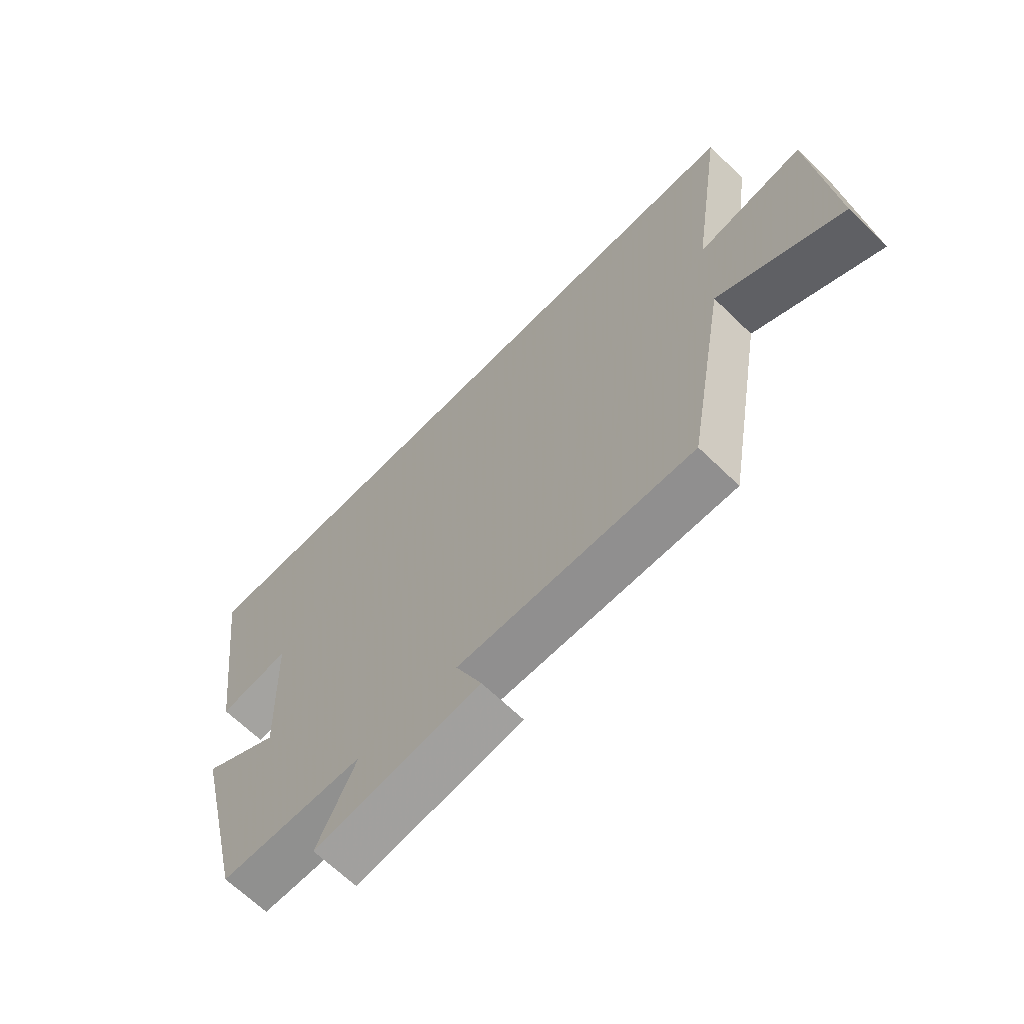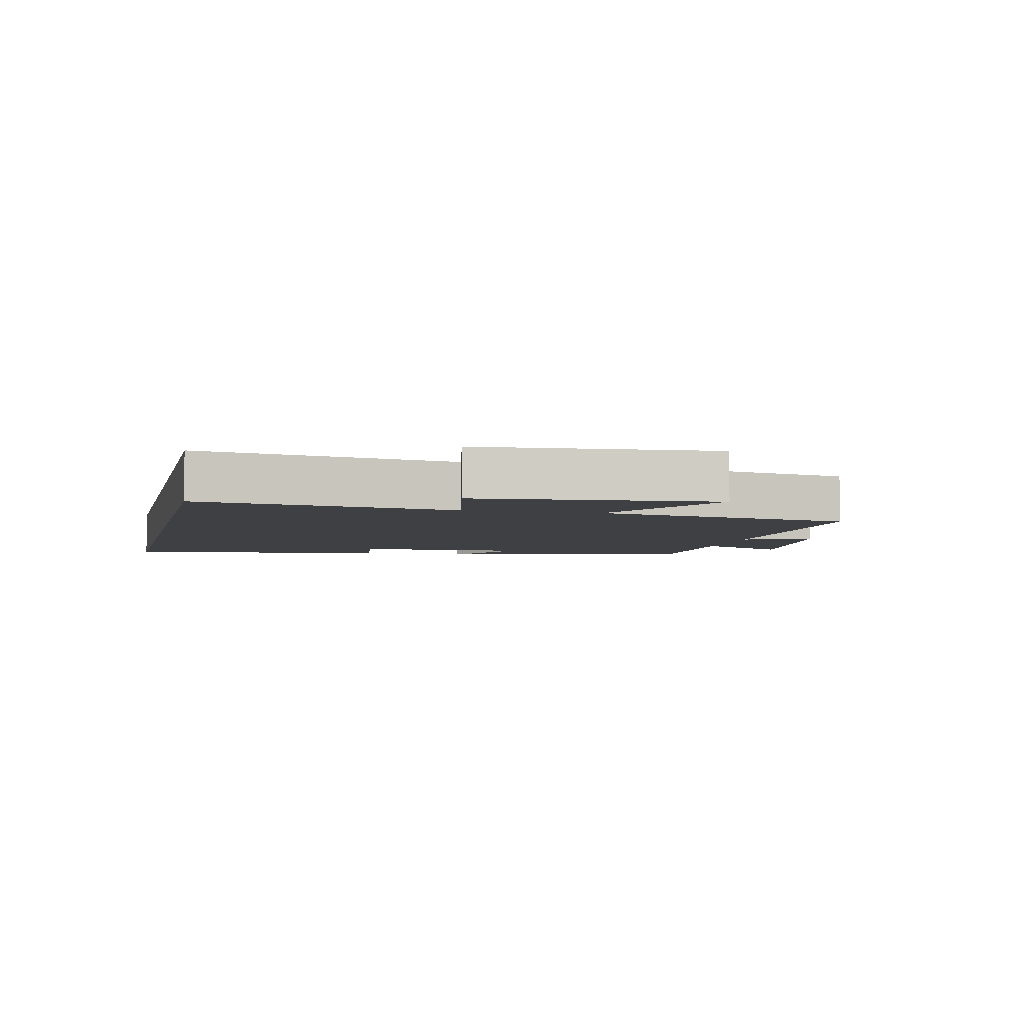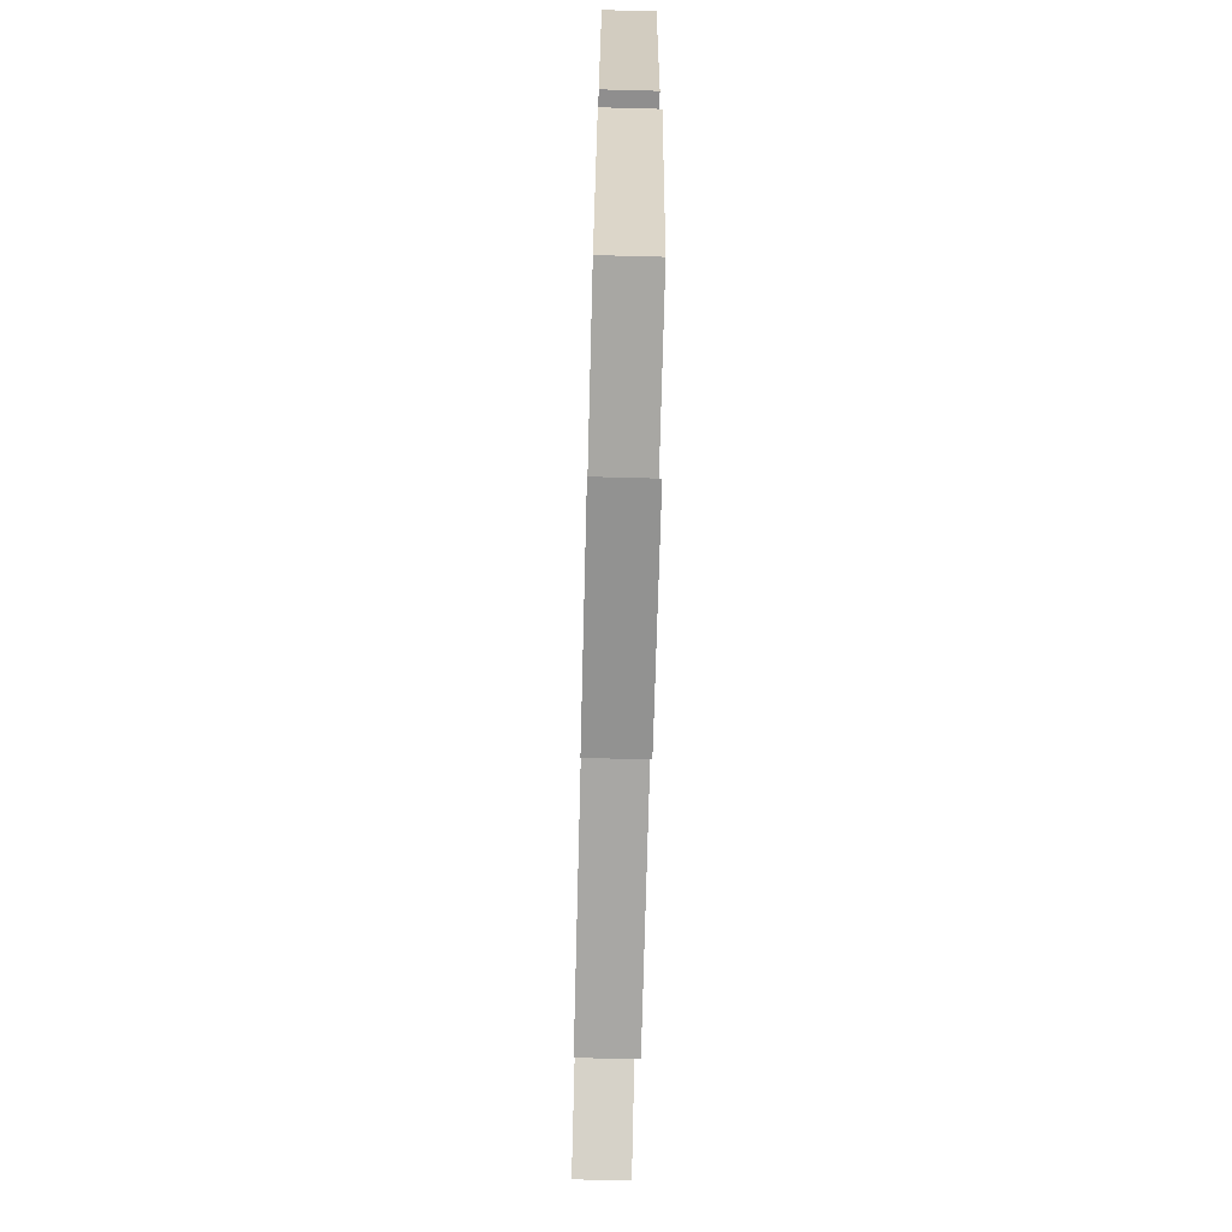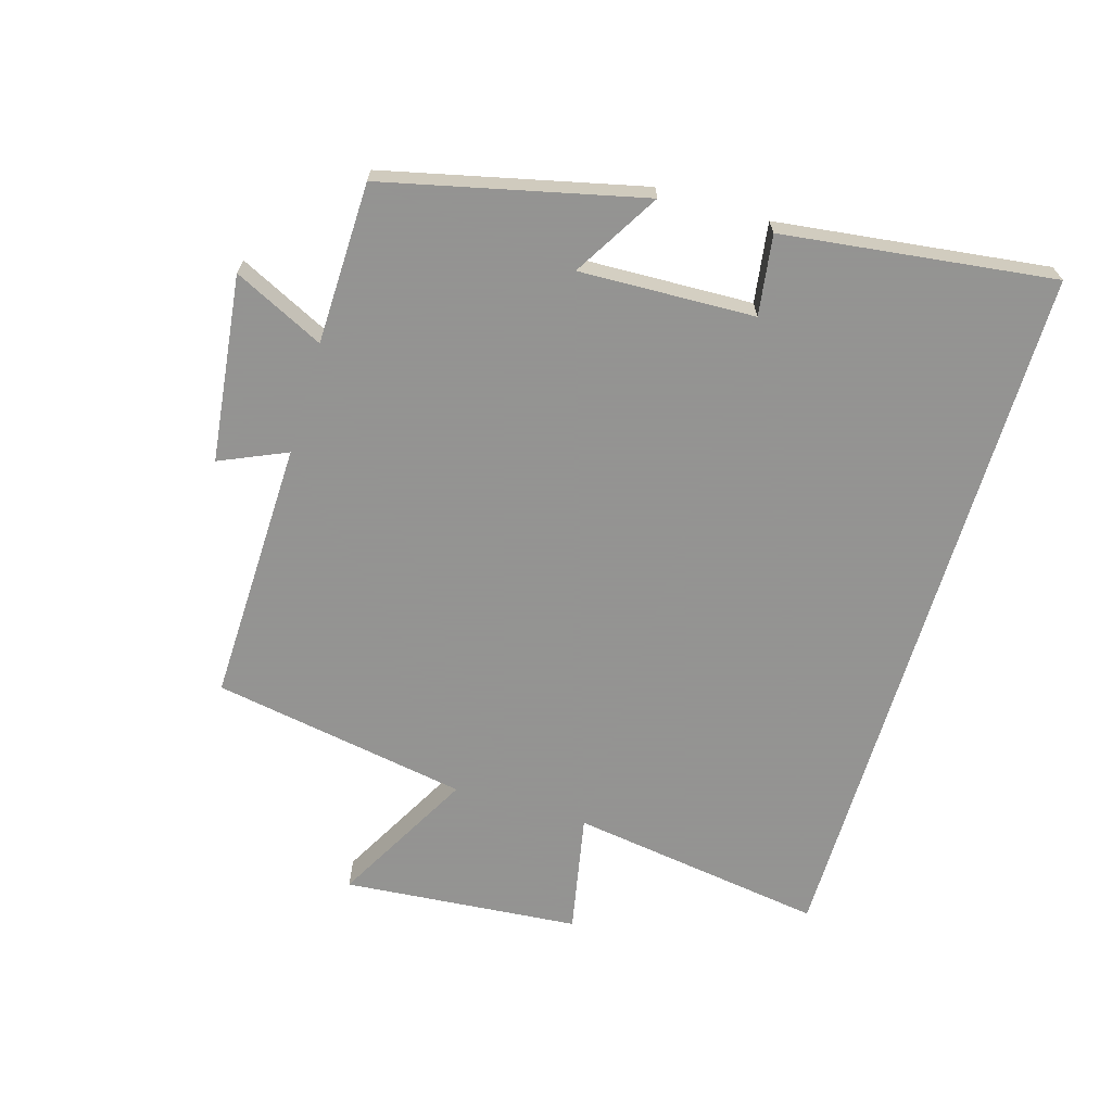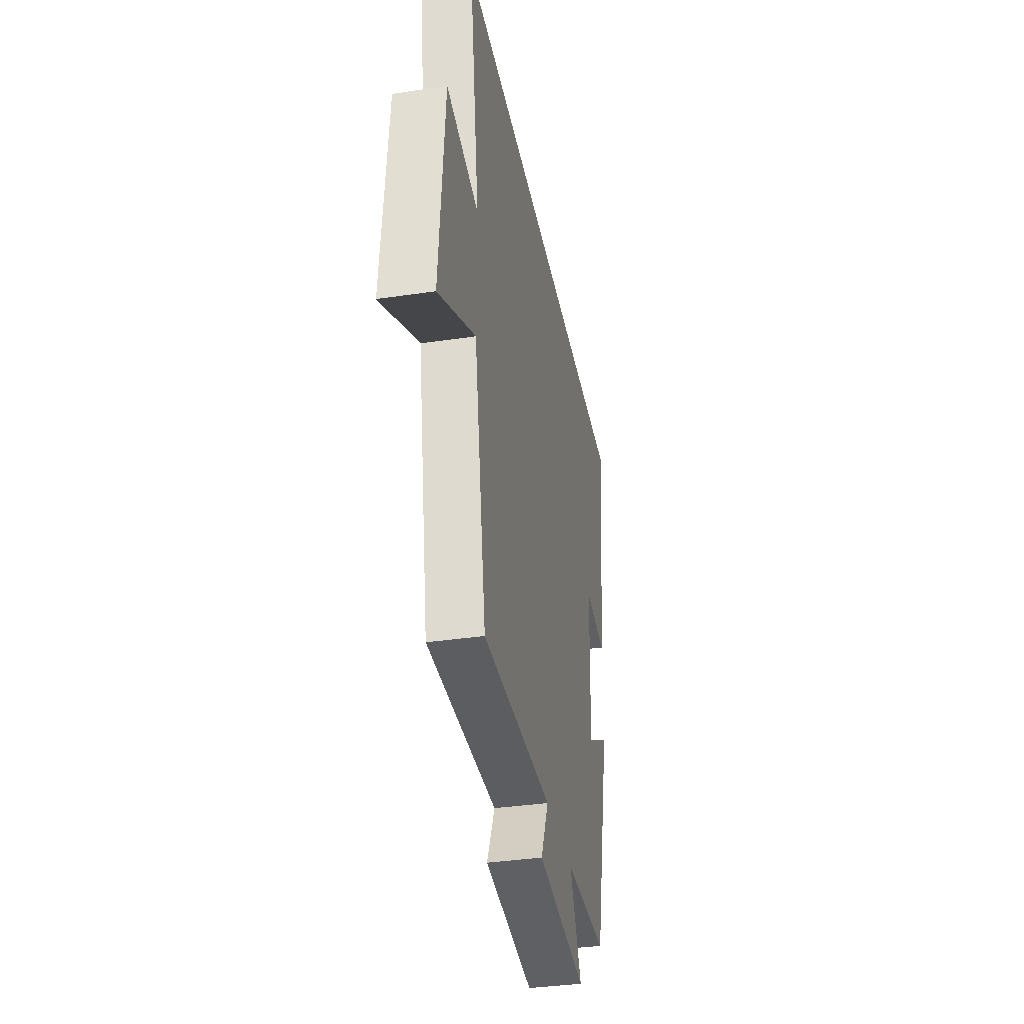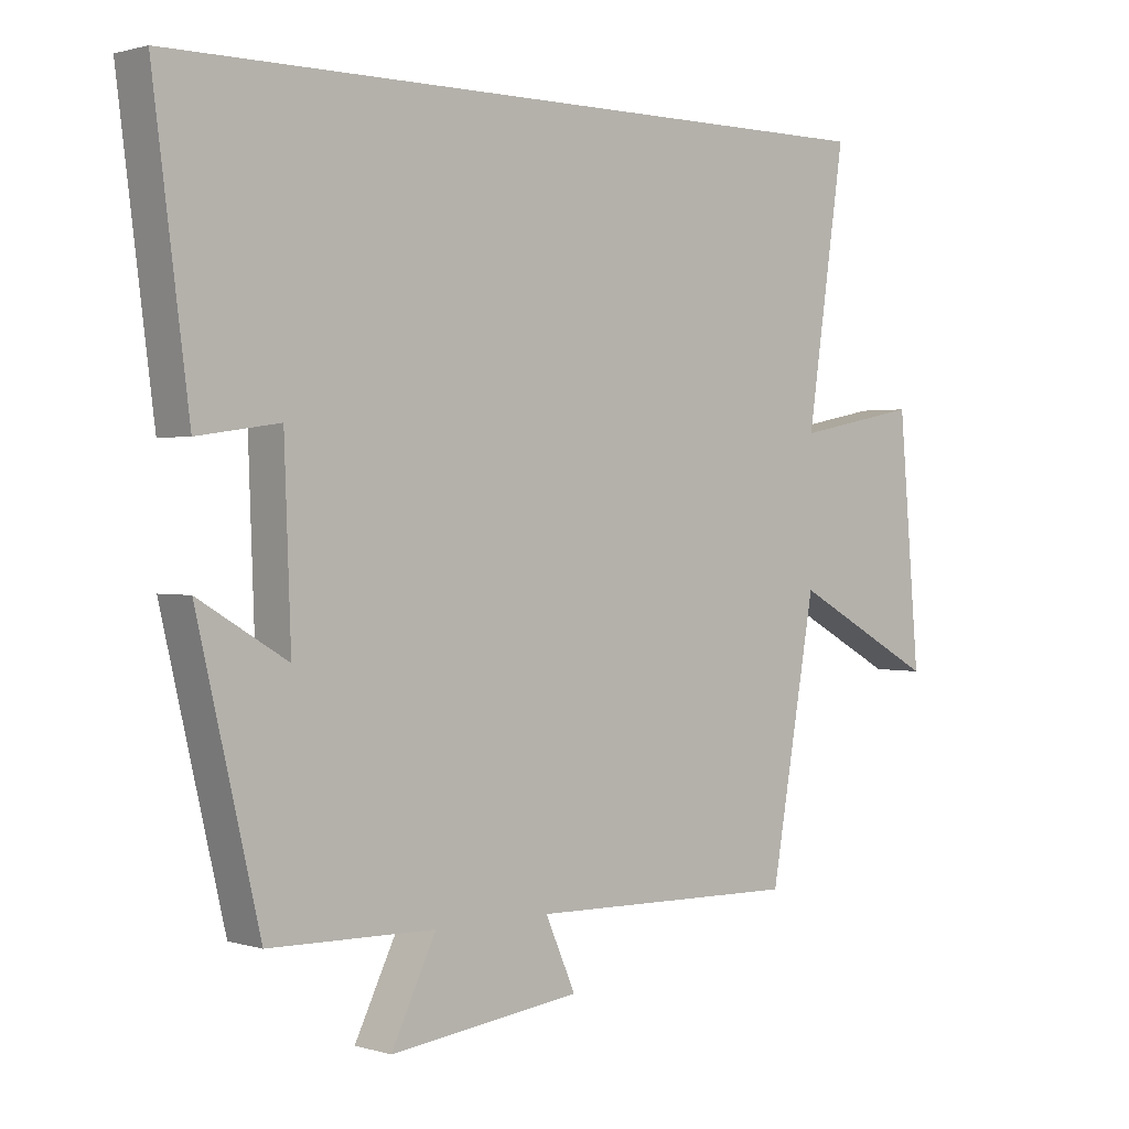
<metadata>
{"format":"obj","ext":"obj","renderer":"f3d","projection":"perspective","resolution":1024,"background":"white","views":[{"elev":-66.4,"azim":45.8,"up":"+Z"},{"elev":-4.8,"azim":77.0,"up":"+Y"},{"elev":-73.3,"azim":-91.5,"up":"+Z"},{"elev":-66.9,"azim":-106.7,"up":"+Y"},{"elev":-36.7,"azim":100.9,"up":"+Z"},{"elev":1.2,"azim":-42.1,"up":"+Z"}]}
</metadata>
<code>
v 0.558 0.07 0.5
v 0.5 0.07 0.102
v 0.687 0.07 0.139
v 0.719 0.07 -0.229
v 0.5 0.07 -0.11
v 0.431 0.07 -0.509
v 0.021 0.07 -0.5
v 0.067 0.07 -0.604
v -0.223 0.07 -0.64
v -0.155 0.07 -0.5
v -0.406 0.07 -0.495
v -0.5 0.07 -0.095
v -0.366 0.07 -0.175
v -0.376 0.07 0.097
v -0.5 0.07 0.079
v -0.554 0.07 0.5
v 0.558 0 0.5
v 0.5 0 0.102
v 0.687 0 0.139
v 0.719 0 -0.229
v 0.5 0 -0.11
v 0.431 0 -0.509
v 0.021 0 -0.5
v 0.067 0 -0.604
v -0.223 0 -0.64
v -0.155 0 -0.5
v -0.406 0 -0.495
v -0.5 0 -0.095
v -0.366 0 -0.175
v -0.376 0 0.097
v -0.5 0 0.079
v -0.554 0 0.5
f 14 15 16 1
f 13 14 1 2
f 10 11 12 13
f 10 13 2 3
f 7 8 9 10
f 7 10 3
f 5 6 7
f 5 7 3
f 3 4 5
f 17 32 31 30
f 18 17 30 29
f 29 28 27 26
f 19 18 29 26
f 26 25 24 23
f 19 26 23
f 23 22 21
f 19 23 21
f 21 20 19
f 1 17 18 2
f 2 18 19 3
f 3 19 20 4
f 4 20 21 5
f 5 21 22 6
f 6 22 23 7
f 7 23 24 8
f 8 24 25 9
f 9 25 26 10
f 10 26 27 11
f 11 27 28 12
f 12 28 29 13
f 13 29 30 14
f 14 30 31 15
f 15 31 32 16
f 16 32 17 1

</code>
